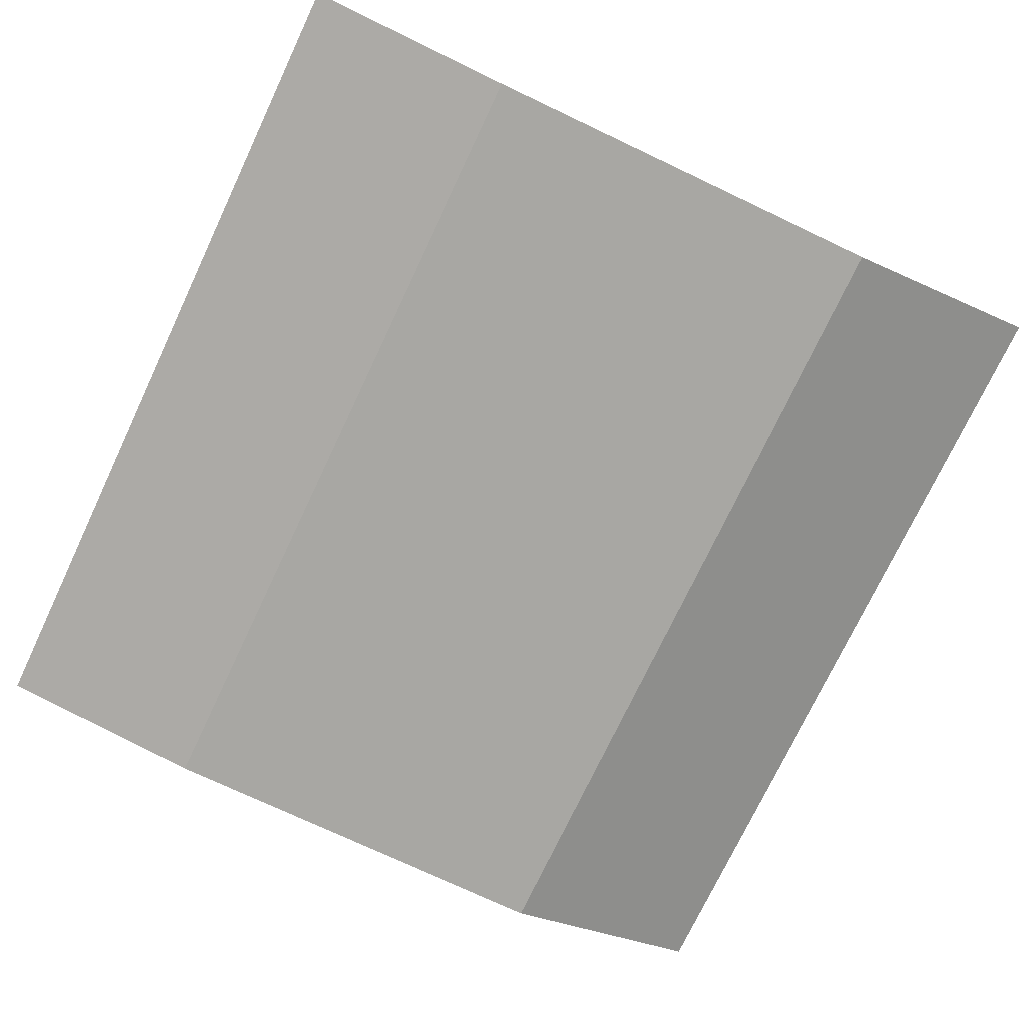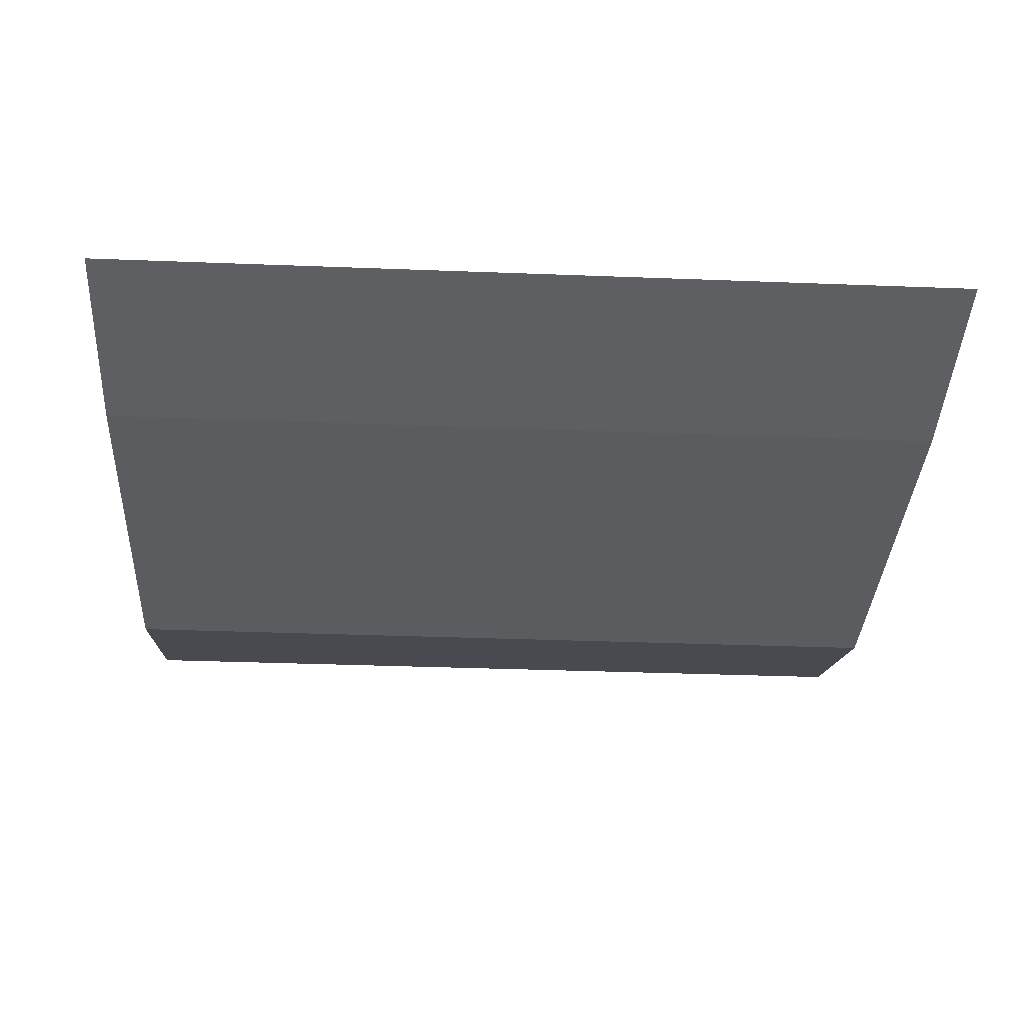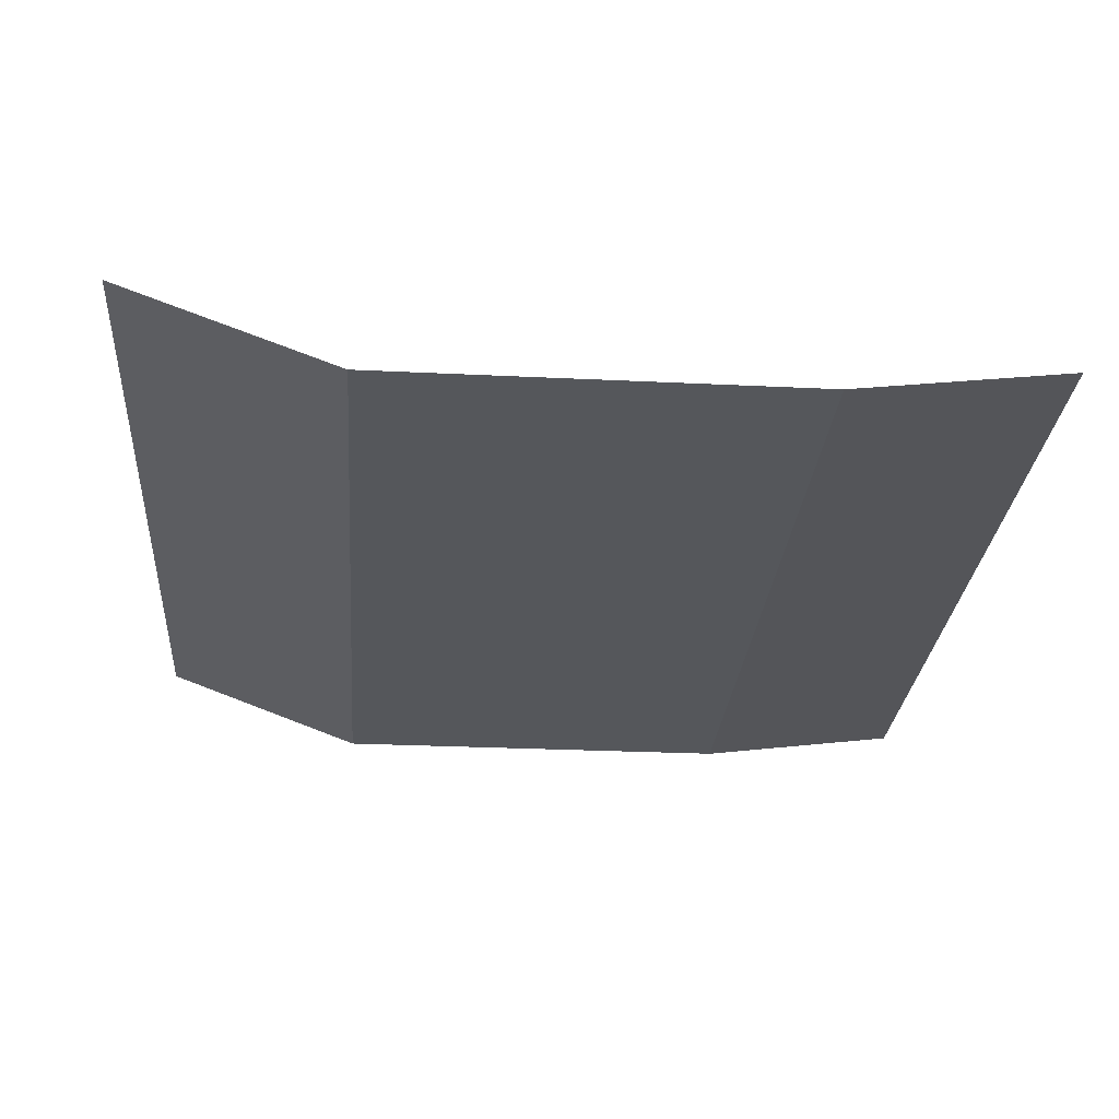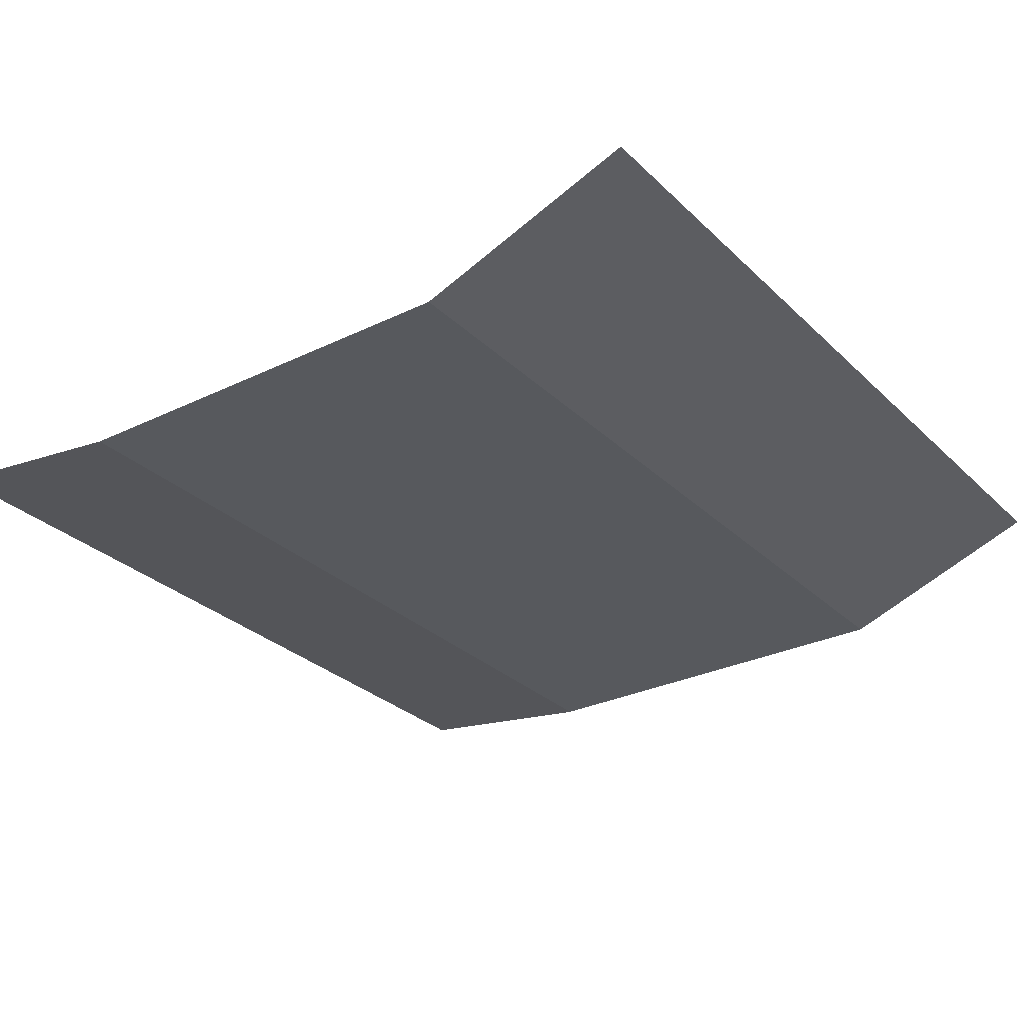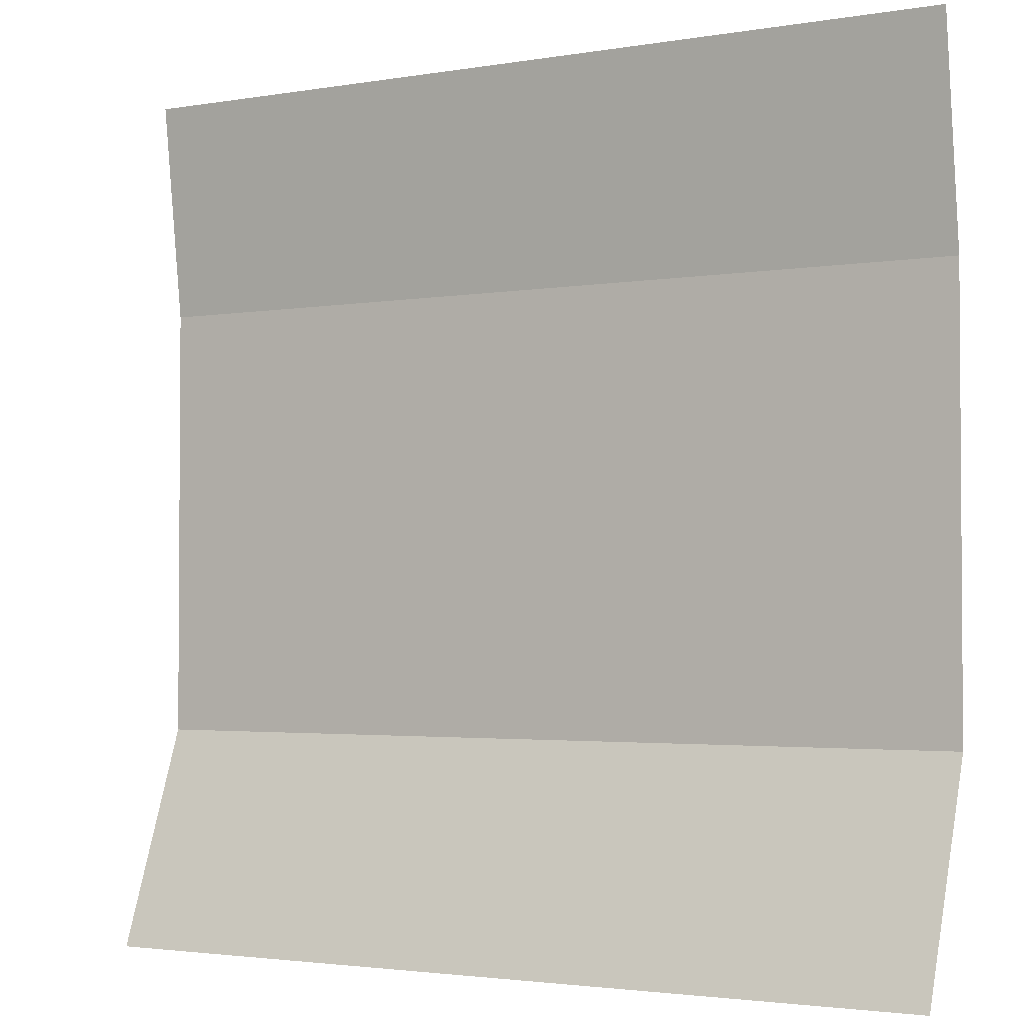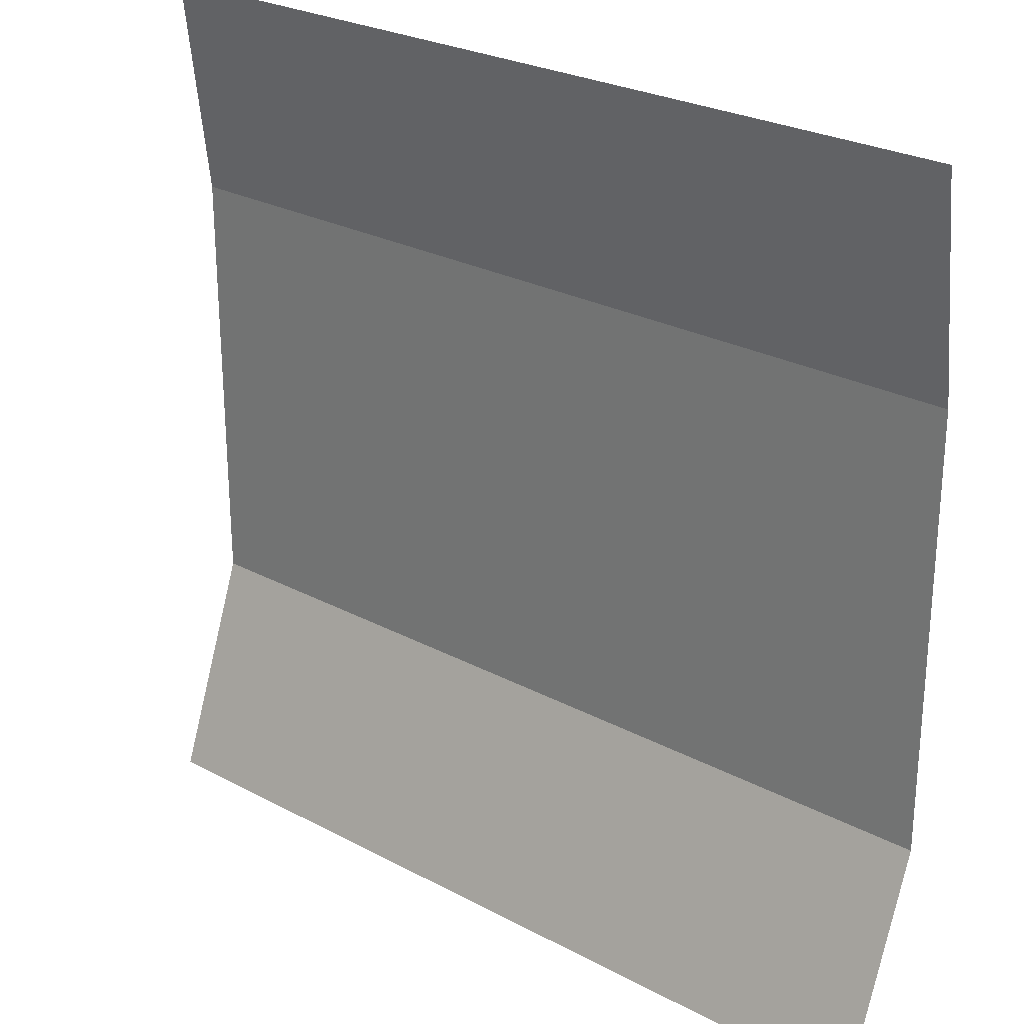
<metadata>
{"format":"obj","ext":"obj","renderer":"f3d","projection":"perspective","resolution":1024,"background":"white","views":[{"elev":-74.4,"azim":64.7,"up":"+Y"},{"elev":-34.0,"azim":-3.0,"up":"+Y"},{"elev":-26.5,"azim":-94.4,"up":"+Y"},{"elev":-29.0,"azim":125.8,"up":"+Y"},{"elev":-2.5,"azim":-148.8,"up":"+Z"},{"elev":26.4,"azim":-140.0,"up":"+Z"}]}
</metadata>
<code>
o Default
v -2 0.25 0
v -2 0 -2
v 0 0 -2
v 0 0.25 0
v -2 0 -2
v 0 0 -4
v -2 0 -4
v 0 0 -2
v -6 0.25 0
v -4 0 -2
v -6 0 -2
v -4 0.25 0
v -4 0.25 0
v -2 0 -2
v -4 0 -2
v -2 0.25 0
v -4 0 -2
v -2 0 -4
v -4 0 -4
v -2 0 -2
v -6 0 -2
v -4 0 -4
v -6 0 -4
v -4 0 -2
v -8 0 -2
v -6 0 -4
v -8 0 -4
v -6 0 -2
v -8 0 -4
v -6 0 -5.999
v -8 0 -5.999
v -6 0 -4
v -2 0 -5.999
v 0 0.75 -7.999
v -2 0.75 -7.999
v 0 0 -5.999
v -2 0 -4
v 0 0 -5.999
v -2 0 -5.999
v 0 0 -4
v -4 0 -4
v -2 0 -5.999
v -4 0 -5.999
v -2 0 -4
v -6 0 -4
v -4 0 -5.999
v -6 0 -5.999
v -4 0 -4
v -4 0 -5.999
v -2 0.75 -7.999
v -4 0.75 -7.999
v -2 0 -5.999
v -6 0 -5.999
v -4 0.75 -7.999
v -6 0.75 -7.999
v -4 0 -5.999
v -8 0 -5.999
v -6 0.75 -7.999
v -8 0.75 -7.999
v -6 0 -5.999
v -8 0.25 0
v -6 0 -2
v -8 0 -2
v -6 0.25 0
g Recipe
f 1 4 3 2
f 5 8 6 7
f 9 12 10 11
f 13 16 14 15
f 17 20 18 19
f 21 24 22 23
f 25 28 26 27
f 29 32 30 31
f 33 36 34 35
f 37 40 38 39
f 41 44 42 43
f 45 48 46 47
f 49 52 50 51
f 53 56 54 55
f 57 60 58 59
f 61 64 62 63

</code>
